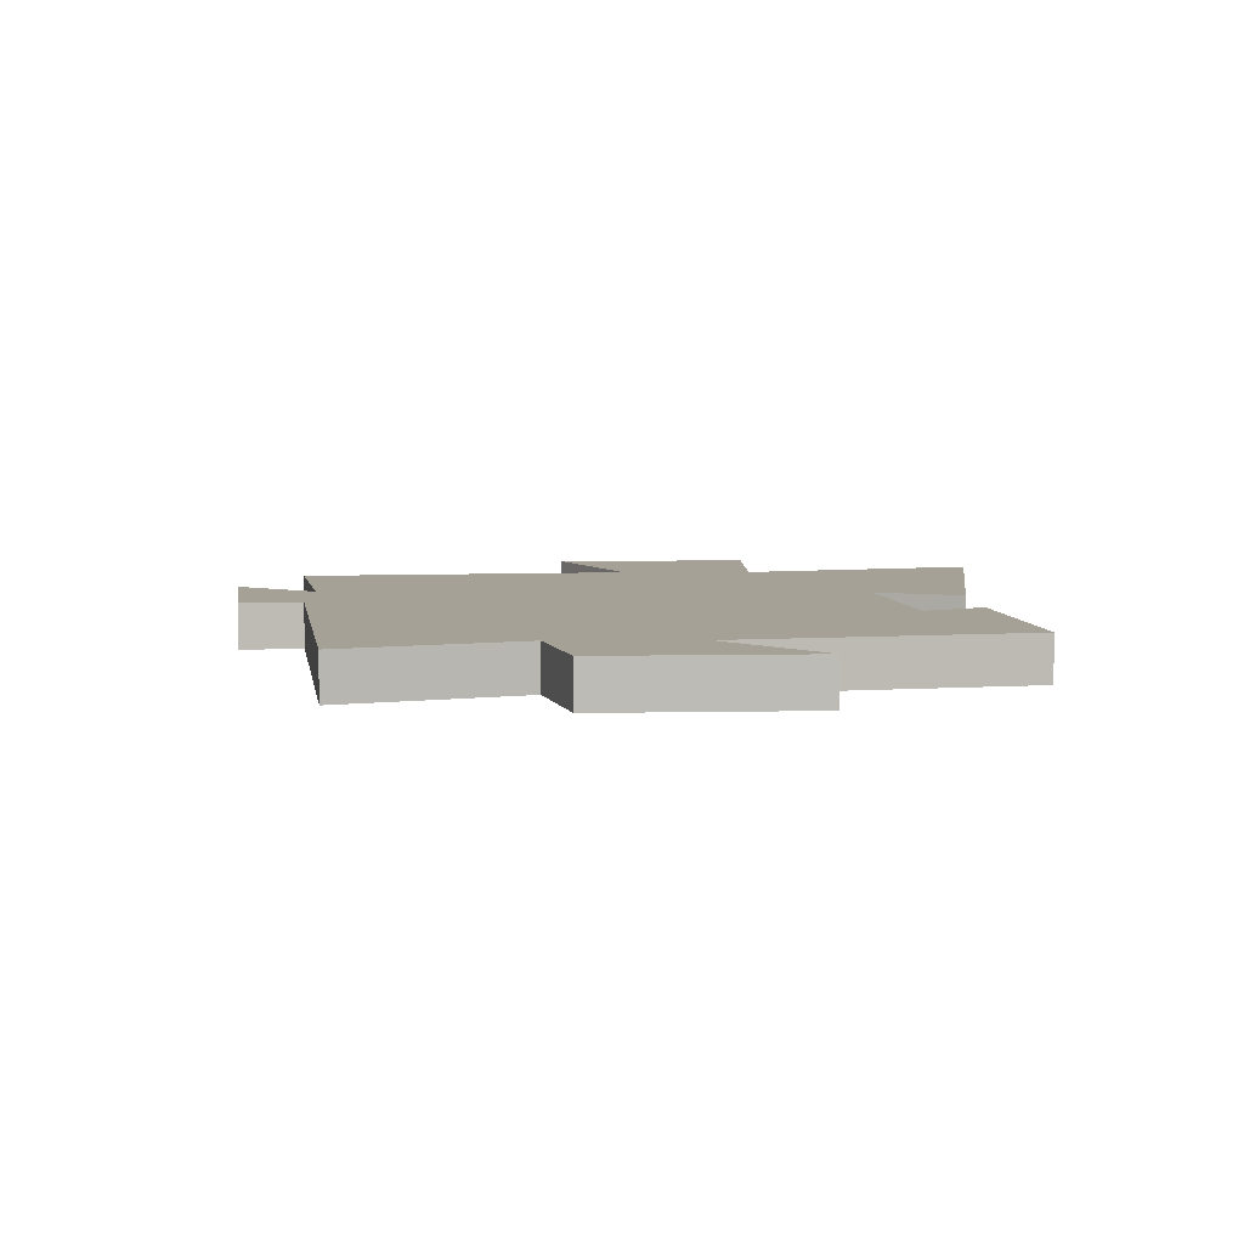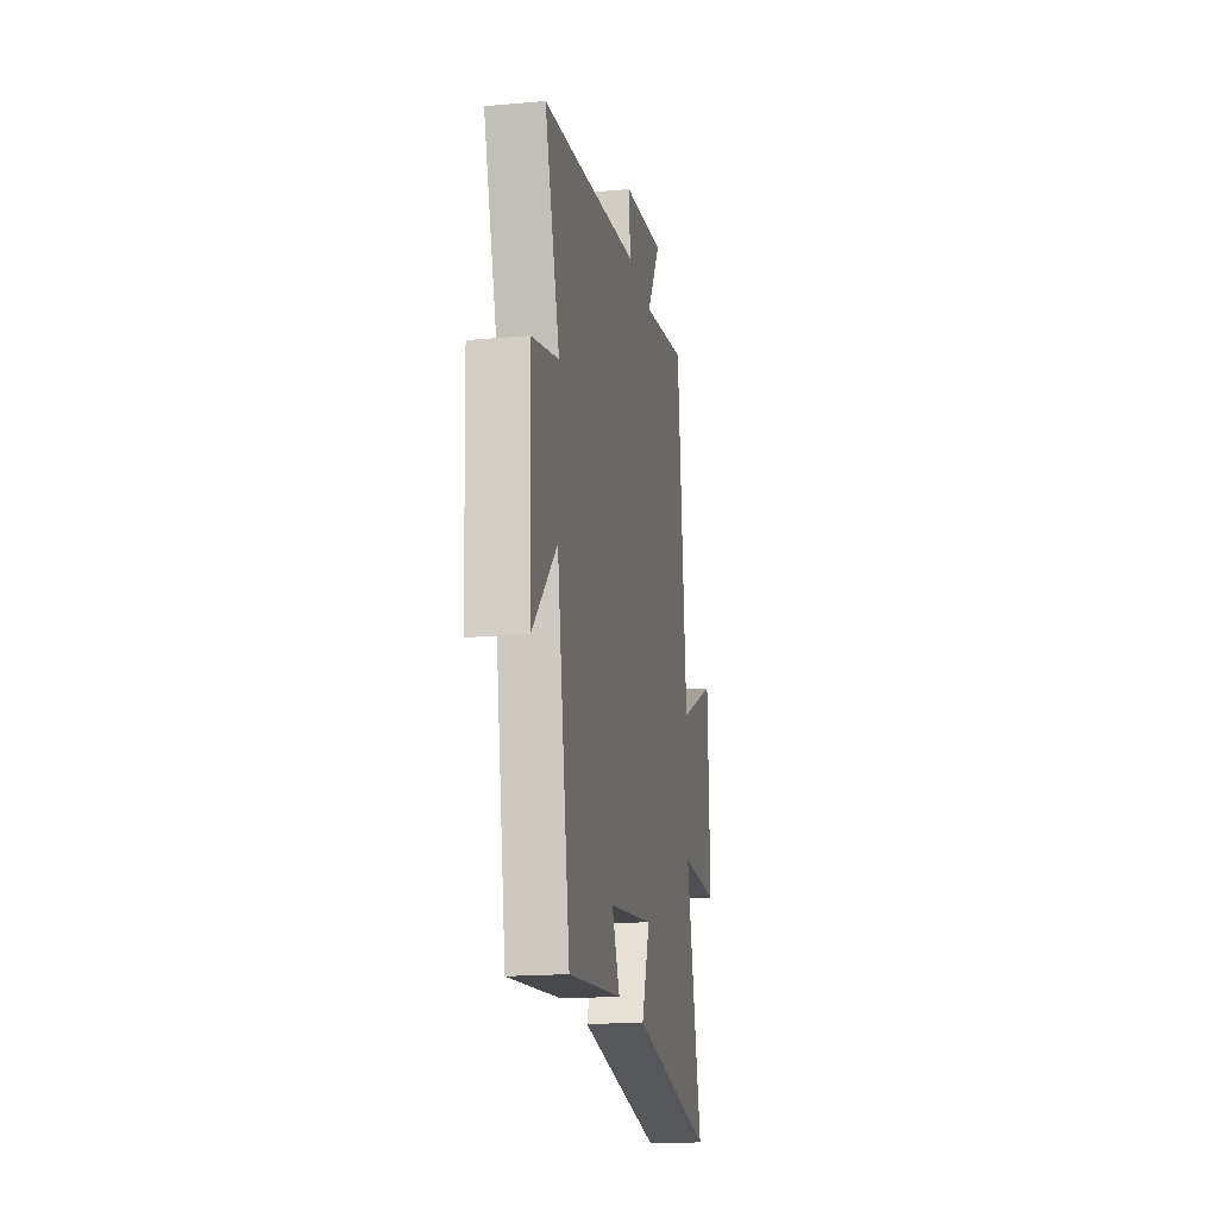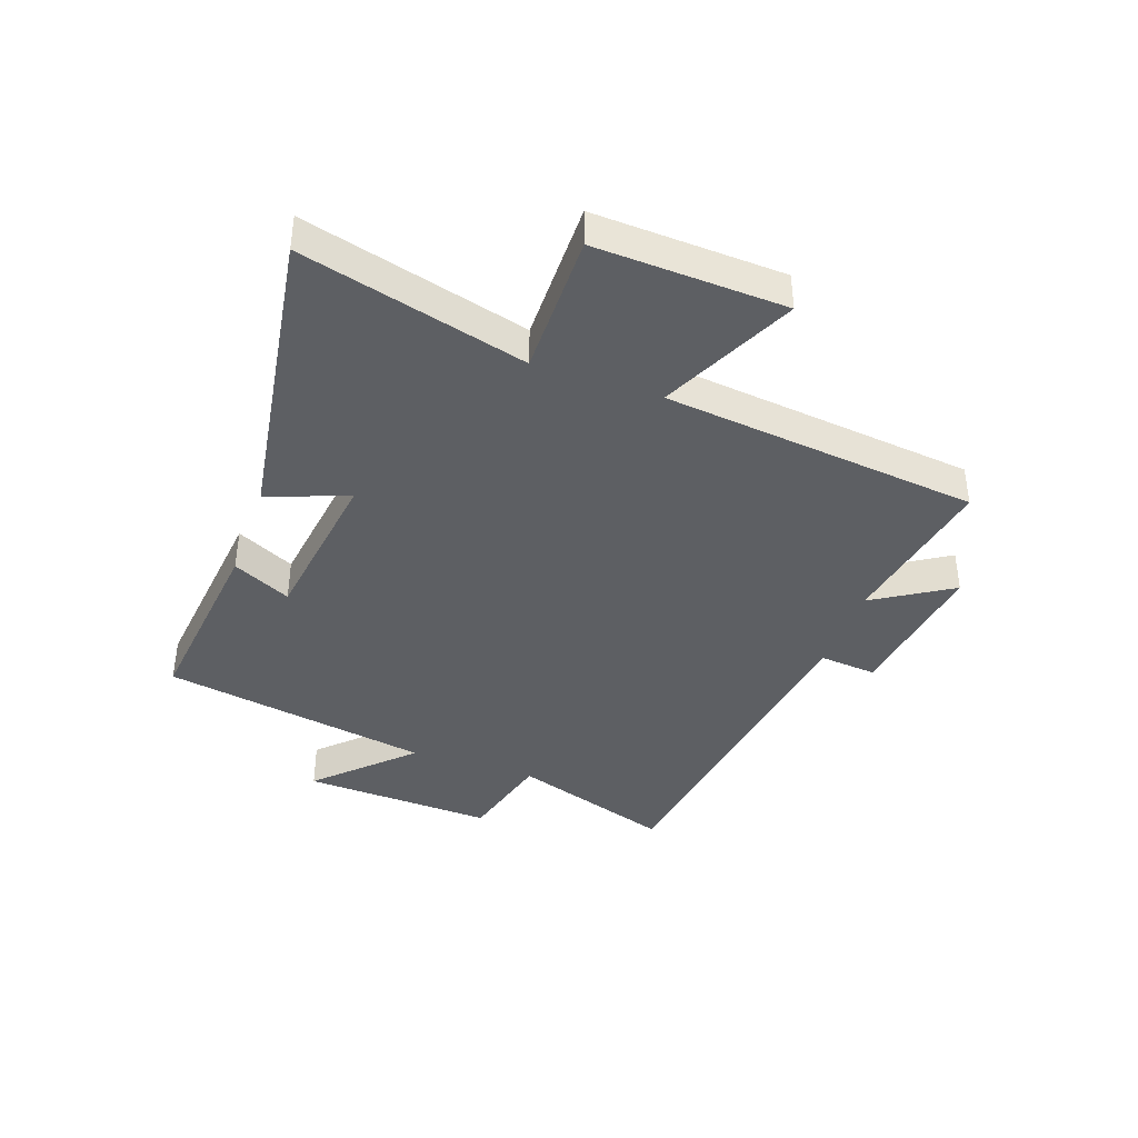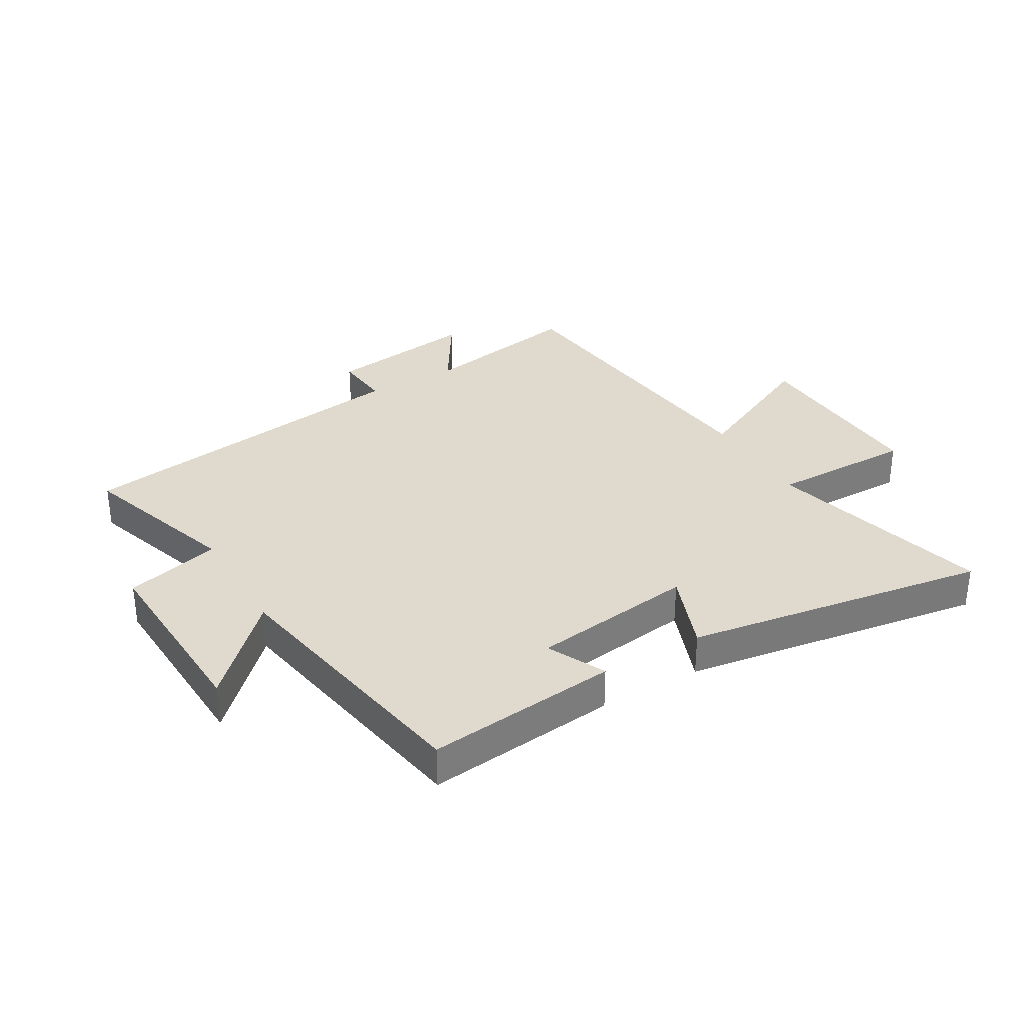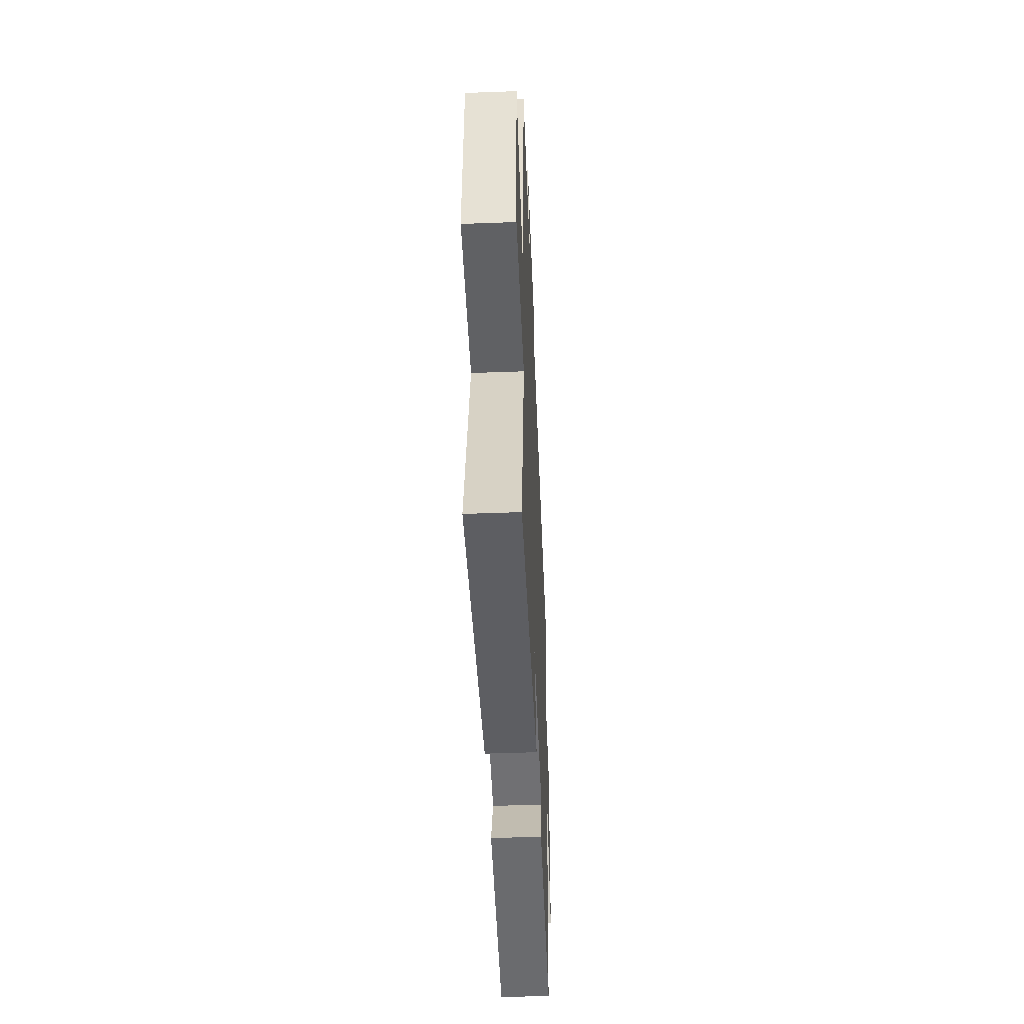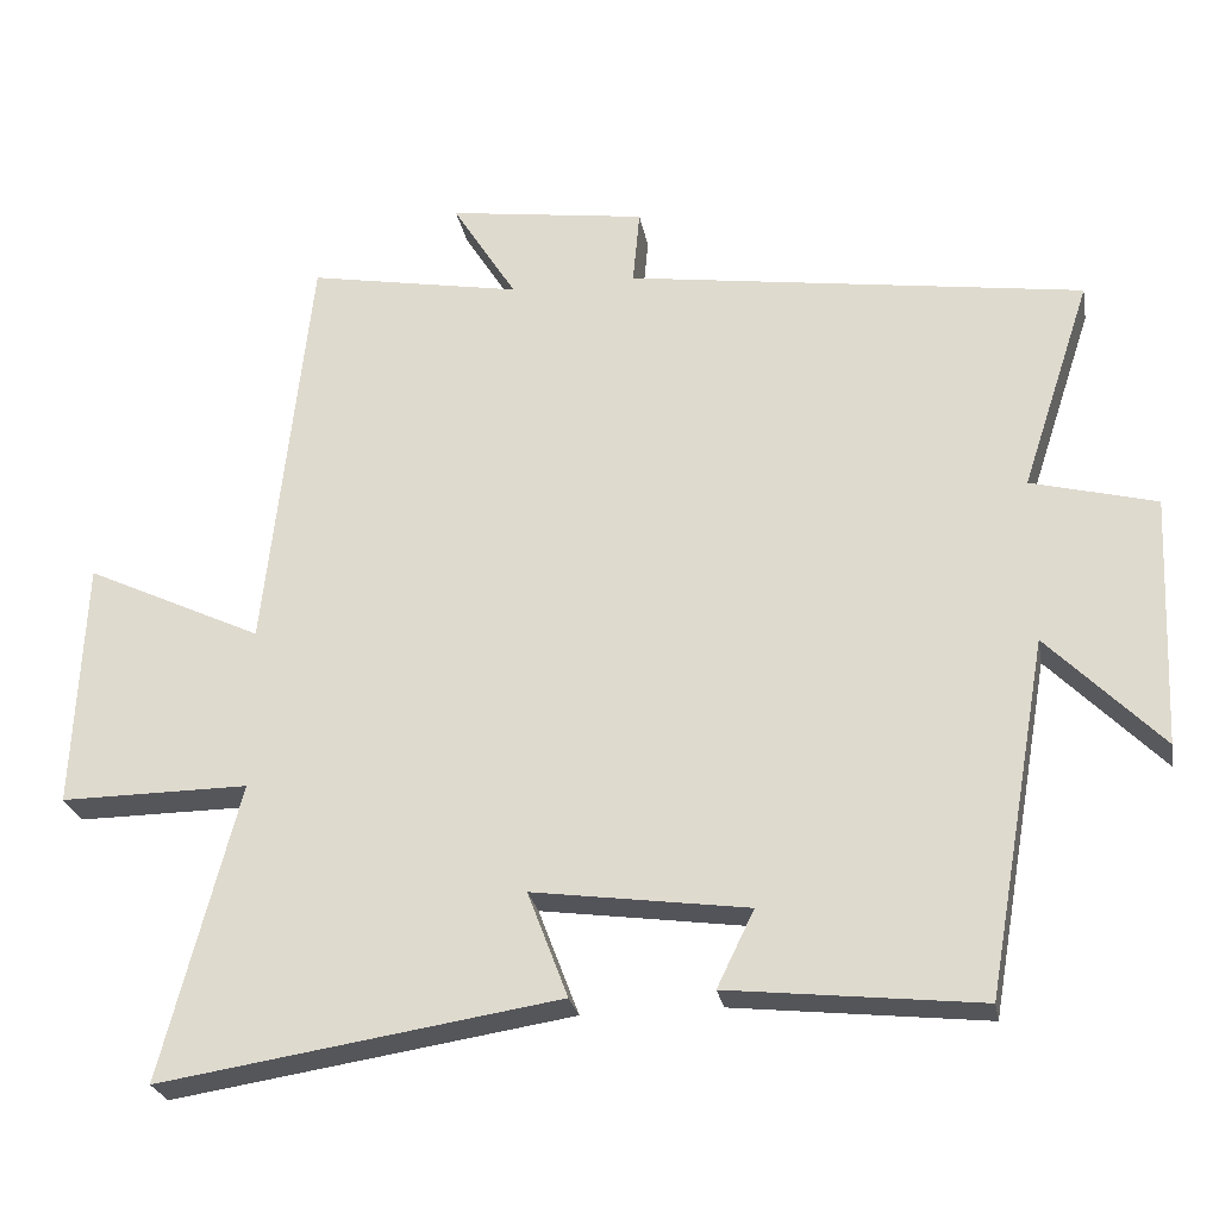
<metadata>
{"format":"obj","ext":"obj","renderer":"f3d","projection":"perspective","resolution":1024,"background":"white","views":[{"elev":6.2,"azim":88.9,"up":"+Y"},{"elev":-18.3,"azim":99.6,"up":"+Z"},{"elev":-40.0,"azim":-109.5,"up":"+Y"},{"elev":32.9,"azim":149.7,"up":"+Y"},{"elev":-47.3,"azim":-87.6,"up":"+Z"},{"elev":-25.6,"azim":10.2,"up":"+Z"}]}
</metadata>
<code>
v -0.599 0.07 -0.58
v -0.5 0.07 -0.198
v -0.743 0.07 -0.2
v -0.729 0.07 0.122
v -0.5 0.07 0.014
v -0.442 0.07 0.55
v -0.166 0.07 0.5
v -0.249 0.07 0.633
v 0.007 0.07 0.597
v -0.002 0.07 0.5
v 0.59 0.07 0.415
v 0.5 0.07 0.141
v 0.662 0.07 0.099
v 0.648 0.07 -0.227
v 0.5 0.07 -0.077
v 0.42 0.07 -0.535
v 0.094 0.07 -0.5
v 0.142 0.07 -0.401
v -0.136 0.07 -0.363
v -0.084 0.07 -0.5
v -0.599 0 -0.58
v -0.5 0 -0.198
v -0.743 0 -0.2
v -0.729 0 0.122
v -0.5 0 0.014
v -0.442 0 0.55
v -0.166 0 0.5
v -0.249 0 0.633
v 0.007 0 0.597
v -0.002 0 0.5
v 0.59 0 0.415
v 0.5 0 0.141
v 0.662 0 0.099
v 0.648 0 -0.227
v 0.5 0 -0.077
v 0.42 0 -0.535
v 0.094 0 -0.5
v 0.142 0 -0.401
v -0.136 0 -0.363
v -0.084 0 -0.5
f 19 20 1 2
f 18 19 2
f 15 16 17 18
f 15 18 2
f 12 13 14 15
f 12 15 2 3
f 10 11 12
f 7 8 9 10
f 7 10 12
f 5 6 7 12
f 3 4 5
f 3 5 12
f 22 21 40 39
f 22 39 38
f 38 37 36 35
f 22 38 35
f 35 34 33 32
f 23 22 35 32
f 32 31 30
f 30 29 28 27
f 32 30 27
f 32 27 26 25
f 25 24 23
f 32 25 23
f 1 21 22 2
f 2 22 23 3
f 3 23 24 4
f 4 24 25 5
f 5 25 26 6
f 6 26 27 7
f 7 27 28 8
f 8 28 29 9
f 9 29 30 10
f 10 30 31 11
f 11 31 32 12
f 12 32 33 13
f 13 33 34 14
f 14 34 35 15
f 15 35 36 16
f 16 36 37 17
f 17 37 38 18
f 18 38 39 19
f 19 39 40 20
f 20 40 21 1

</code>
